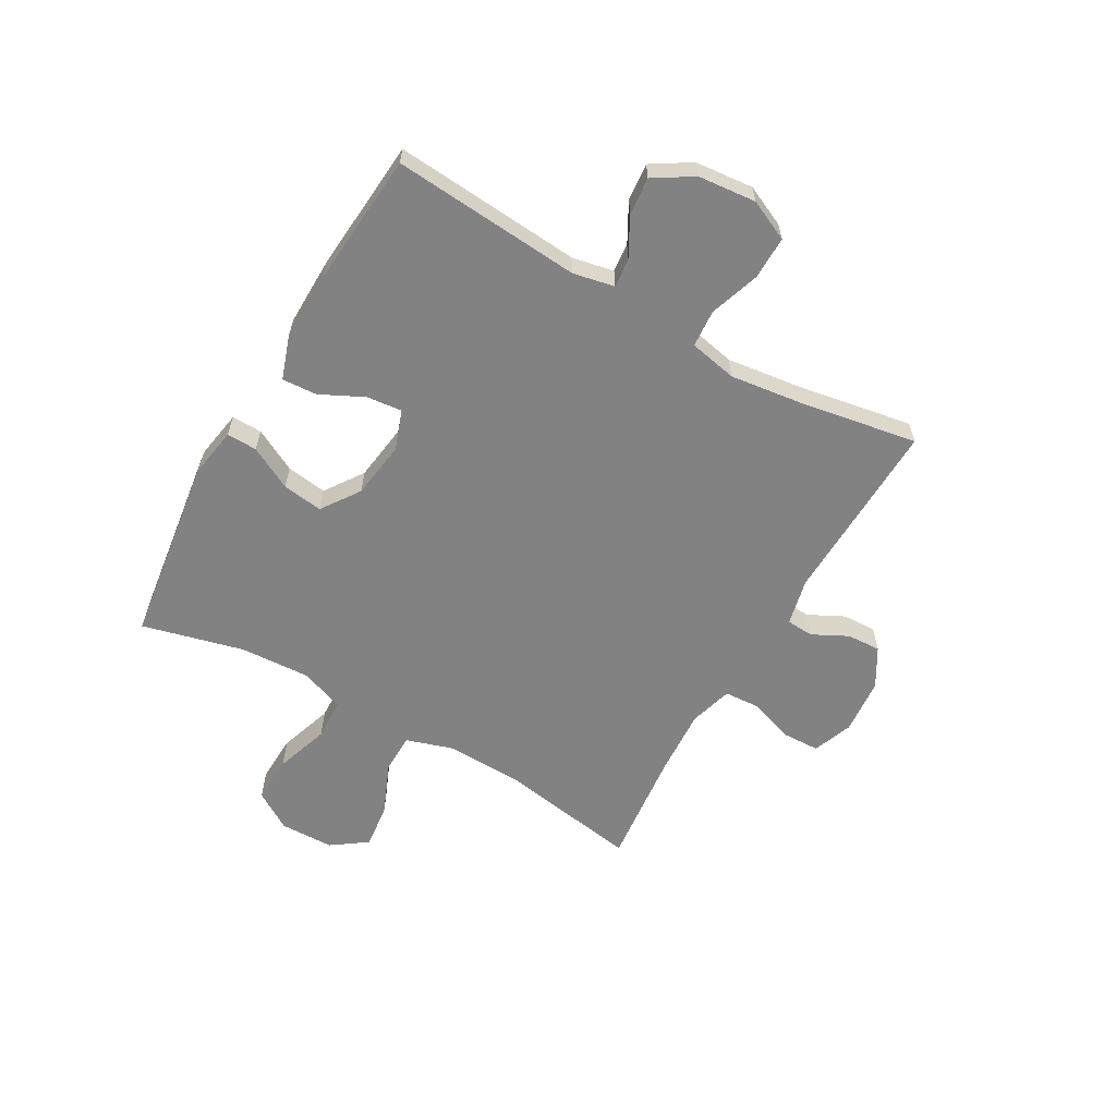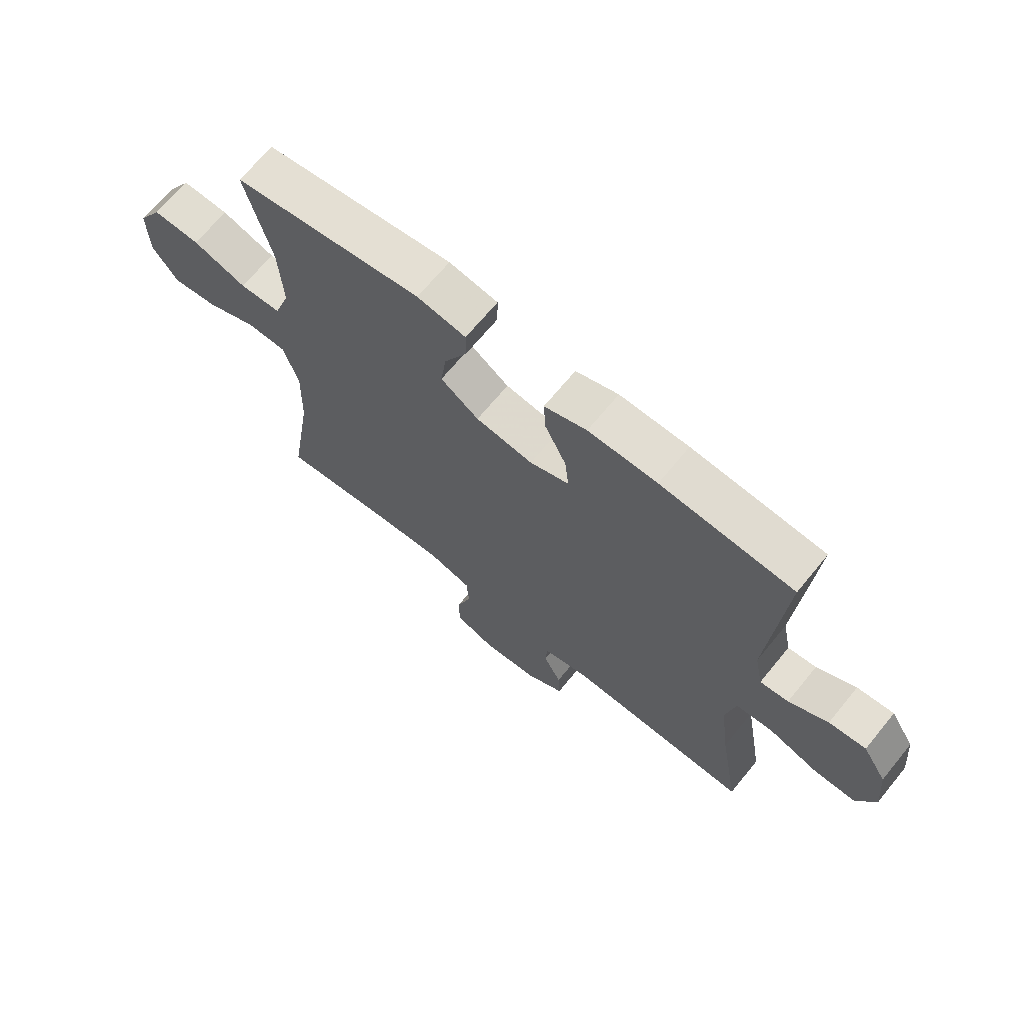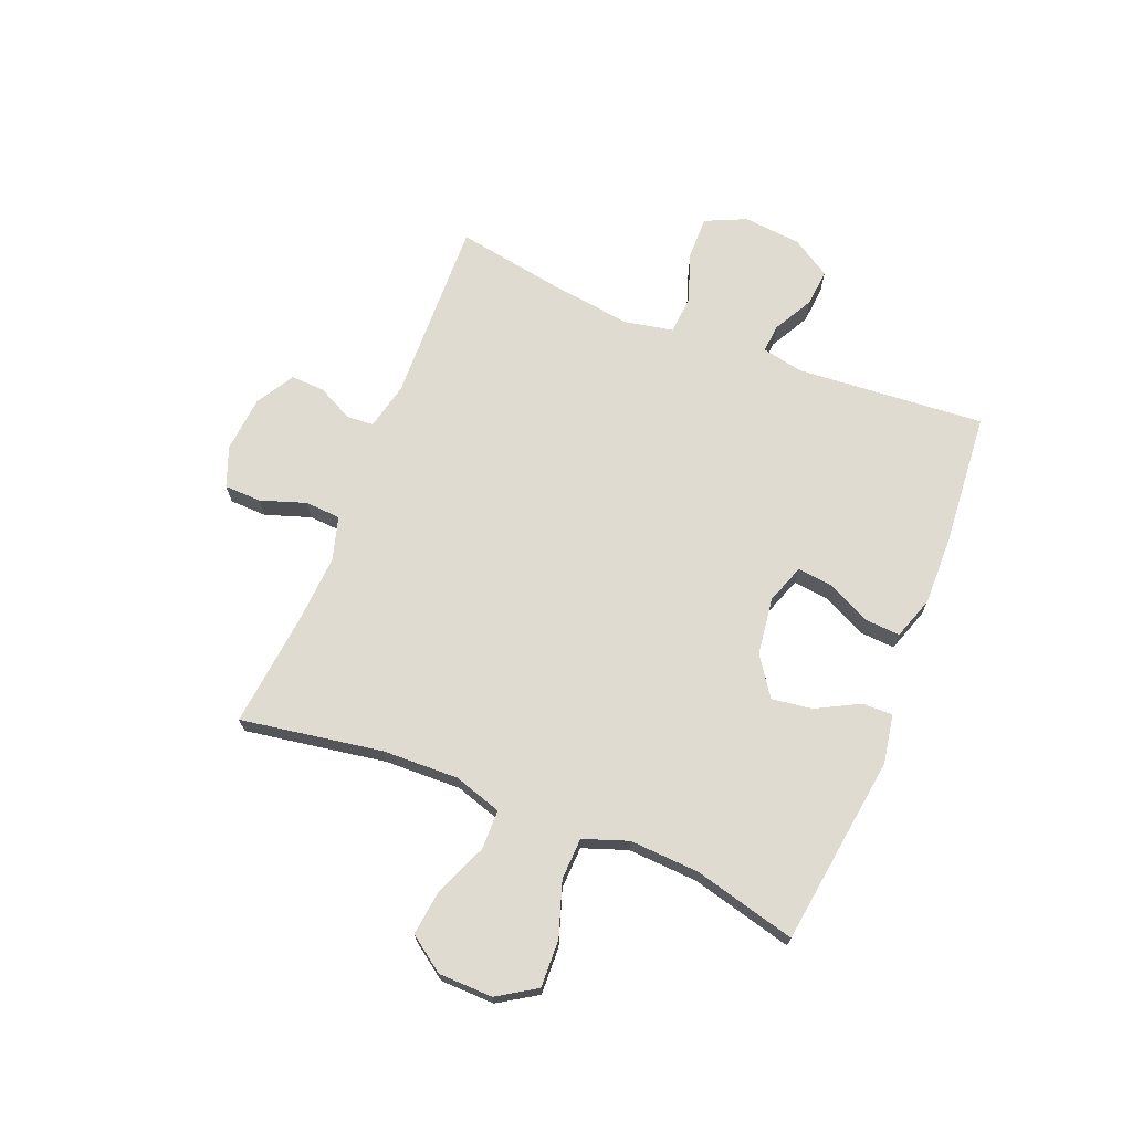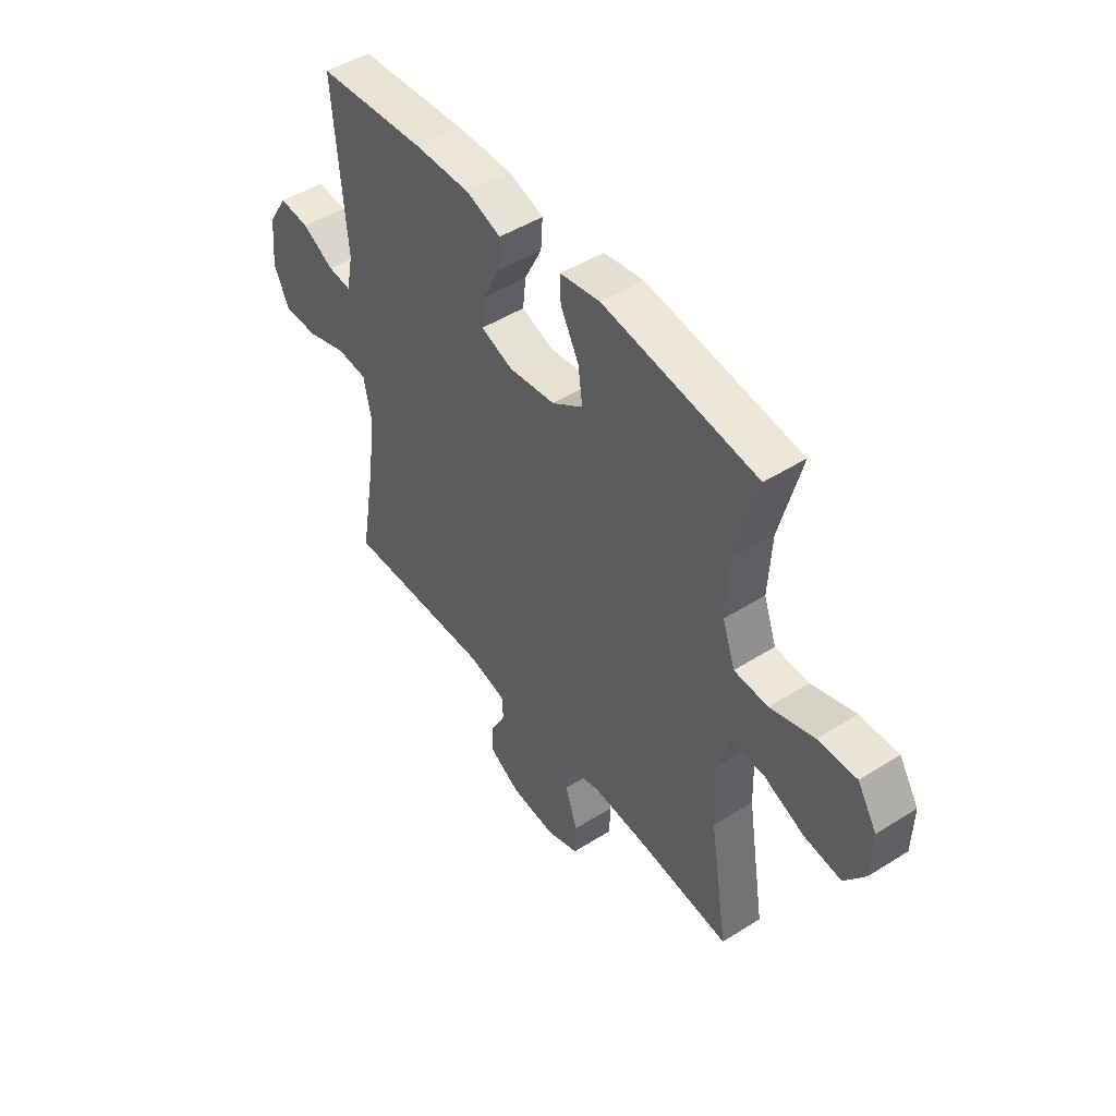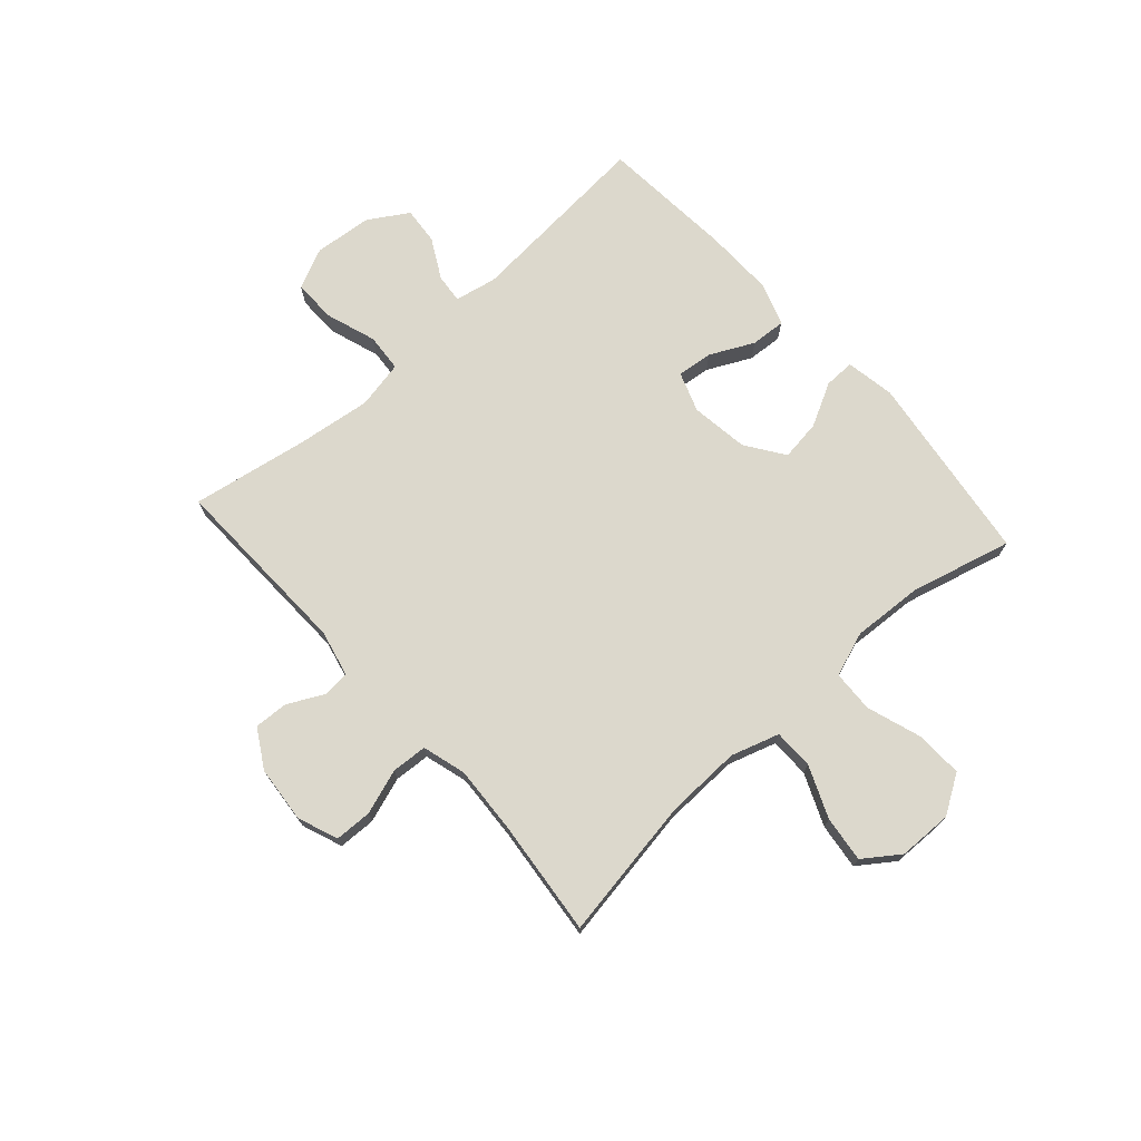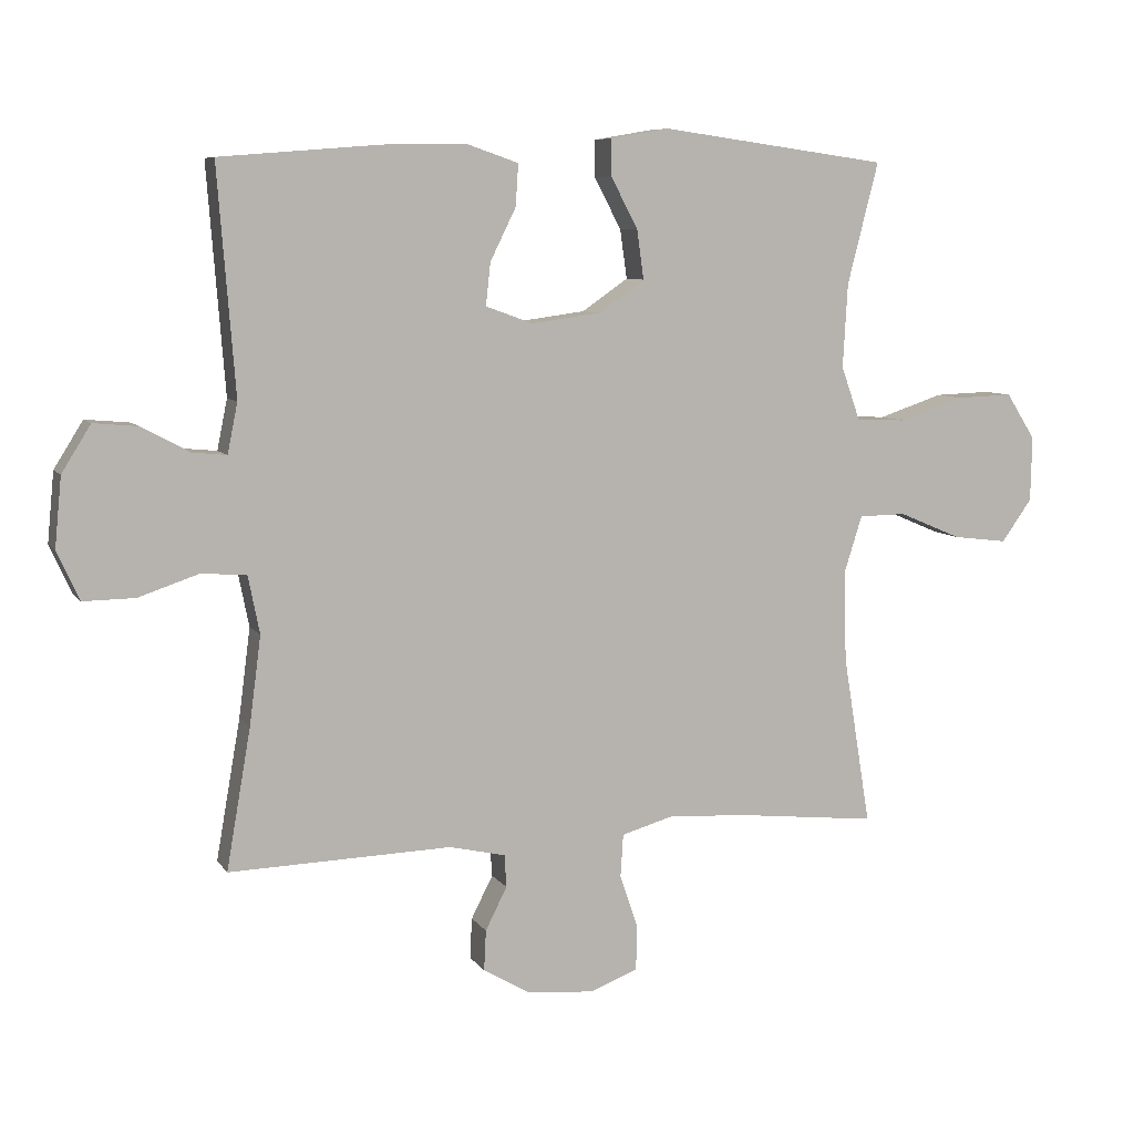
<metadata>
{"format":"obj","ext":"obj","renderer":"f3d","projection":"perspective","resolution":1024,"background":"white","views":[{"elev":-60.8,"azim":60.2,"up":"+Y"},{"elev":67.8,"azim":39.3,"up":"+Z"},{"elev":69.9,"azim":-68.1,"up":"+Y"},{"elev":47.9,"azim":-125.4,"up":"+Z"},{"elev":72.7,"azim":-131.9,"up":"+Y"},{"elev":7.6,"azim":160.7,"up":"+Z"}]}
</metadata>
<code>
v 0.5 0.07 0.5
v 0.474 0.07 0.166
v 0.489 0.07 0.092
v 0.54 0.07 0.097
v 0.61 0.07 0.135
v 0.676 0.07 0.141
v 0.719 0.07 0.072
v 0.729 0.07 -0.031
v 0.696 0.07 -0.103
v 0.62 0.07 -0.102
v 0.531 0.07 -0.072
v 0.464 0.07 -0.077
v 0.447 0.07 -0.162
v 0.464 0.07 -0.293
v 0.5 0.07 -0.5
v 0.171 0.07 -0.49
v 0.088 0.07 -0.509
v 0.085 0.07 -0.557
v 0.117 0.07 -0.62
v 0.12 0.07 -0.68
v 0.052 0.07 -0.72
v -0.048 0.07 -0.729
v -0.119 0.07 -0.702
v -0.121 0.07 -0.636
v -0.094 0.07 -0.556
v -0.098 0.07 -0.493
v -0.175 0.07 -0.471
v -0.293 0.07 -0.478
v -0.5 0.07 -0.5
v -0.459 0.07 -0.249
v -0.455 0.07 -0.115
v -0.482 0.07 -0.03
v -0.552 0.07 -0.029
v -0.644 0.07 -0.068
v -0.725 0.07 -0.078
v -0.77 0.07 -0.015
v -0.772 0.07 0.081
v -0.729 0.07 0.149
v -0.645 0.07 0.146
v -0.549 0.07 0.114
v -0.475 0.07 0.117
v -0.447 0.07 0.196
v -0.454 0.07 0.32
v -0.5 0.07 0.5
v -0.163 0.07 0.546
v -0.076 0.07 0.531
v -0.077 0.07 0.477
v -0.117 0.07 0.401
v -0.127 0.07 0.329
v -0.059 0.07 0.282
v 0.043 0.07 0.268
v 0.113 0.07 0.293
v 0.106 0.07 0.356
v 0.068 0.07 0.433
v 0.064 0.07 0.495
v 0.14 0.07 0.521
v 0.263 0.07 0.519
v 0.5 0 0.5
v 0.474 0 0.166
v 0.489 0 0.092
v 0.54 0 0.097
v 0.61 0 0.135
v 0.676 0 0.141
v 0.719 0 0.072
v 0.729 0 -0.031
v 0.696 0 -0.103
v 0.62 0 -0.102
v 0.531 0 -0.072
v 0.464 0 -0.077
v 0.447 0 -0.162
v 0.464 0 -0.293
v 0.5 0 -0.5
v 0.171 0 -0.49
v 0.088 0 -0.509
v 0.085 0 -0.557
v 0.117 0 -0.62
v 0.12 0 -0.68
v 0.052 0 -0.72
v -0.048 0 -0.729
v -0.119 0 -0.702
v -0.121 0 -0.636
v -0.094 0 -0.556
v -0.098 0 -0.493
v -0.175 0 -0.471
v -0.293 0 -0.478
v -0.5 0 -0.5
v -0.459 0 -0.249
v -0.455 0 -0.115
v -0.482 0 -0.03
v -0.552 0 -0.029
v -0.644 0 -0.068
v -0.725 0 -0.078
v -0.77 0 -0.015
v -0.772 0 0.081
v -0.729 0 0.149
v -0.645 0 0.146
v -0.549 0 0.114
v -0.475 0 0.117
v -0.447 0 0.196
v -0.454 0 0.32
v -0.5 0 0.5
v -0.163 0 0.546
v -0.076 0 0.531
v -0.077 0 0.477
v -0.117 0 0.401
v -0.127 0 0.329
v -0.059 0 0.282
v 0.043 0 0.268
v 0.113 0 0.293
v 0.106 0 0.356
v 0.068 0 0.433
v 0.064 0 0.495
v 0.14 0 0.521
v 0.263 0 0.519
f 57 1 2
f 56 57 2
f 55 56 2
f 54 55 2
f 53 54 2
f 52 53 2 3
f 51 52 3
f 50 51 3
f 46 47 48
f 45 46 48
f 44 45 48
f 43 44 48
f 42 43 48 49
f 41 42 49 50
f 38 39 40
f 37 38 40
f 36 37 40
f 35 36 40
f 34 35 40
f 33 34 40
f 32 33 40 41
f 41 50 3
f 32 41 3
f 31 32 3
f 28 29 30
f 31 3 4
f 30 31 4
f 28 30 4
f 27 28 4
f 23 24 25
f 22 23 25
f 21 22 25
f 20 21 25
f 19 20 25
f 18 19 25
f 17 18 25 26
f 27 4 5
f 26 27 5
f 17 26 5
f 16 17 5
f 9 10 11
f 8 9 11
f 7 8 11
f 6 7 11
f 5 6 11
f 5 11 12
f 16 5 12
f 14 15 16
f 13 14 16
f 12 13 16
f 59 58 114
f 59 114 113
f 59 113 112
f 59 112 111
f 59 111 110
f 60 59 110 109
f 60 109 108
f 60 108 107
f 105 104 103
f 105 103 102
f 105 102 101
f 105 101 100
f 106 105 100 99
f 107 106 99 98
f 97 96 95
f 97 95 94
f 97 94 93
f 97 93 92
f 97 92 91
f 97 91 90
f 98 97 90 89
f 60 107 98
f 60 98 89
f 60 89 88
f 87 86 85
f 61 60 88
f 61 88 87
f 61 87 85
f 61 85 84
f 82 81 80
f 82 80 79
f 82 79 78
f 82 78 77
f 82 77 76
f 82 76 75
f 83 82 75 74
f 62 61 84
f 62 84 83
f 62 83 74
f 62 74 73
f 68 67 66
f 68 66 65
f 68 65 64
f 68 64 63
f 68 63 62
f 69 68 62
f 69 62 73
f 73 72 71
f 73 71 70
f 73 70 69
f 1 58 59 2
f 2 59 60 3
f 3 60 61 4
f 4 61 62 5
f 5 62 63 6
f 6 63 64 7
f 7 64 65 8
f 8 65 66 9
f 9 66 67 10
f 10 67 68 11
f 11 68 69 12
f 12 69 70 13
f 13 70 71 14
f 14 71 72 15
f 15 72 73 16
f 16 73 74 17
f 17 74 75 18
f 18 75 76 19
f 19 76 77 20
f 20 77 78 21
f 21 78 79 22
f 22 79 80 23
f 23 80 81 24
f 24 81 82 25
f 25 82 83 26
f 26 83 84 27
f 27 84 85 28
f 28 85 86 29
f 29 86 87 30
f 30 87 88 31
f 31 88 89 32
f 32 89 90 33
f 33 90 91 34
f 34 91 92 35
f 35 92 93 36
f 36 93 94 37
f 37 94 95 38
f 38 95 96 39
f 39 96 97 40
f 40 97 98 41
f 41 98 99 42
f 42 99 100 43
f 43 100 101 44
f 44 101 102 45
f 45 102 103 46
f 46 103 104 47
f 47 104 105 48
f 48 105 106 49
f 49 106 107 50
f 50 107 108 51
f 51 108 109 52
f 52 109 110 53
f 53 110 111 54
f 54 111 112 55
f 55 112 113 56
f 56 113 114 57
f 57 114 58 1

</code>
